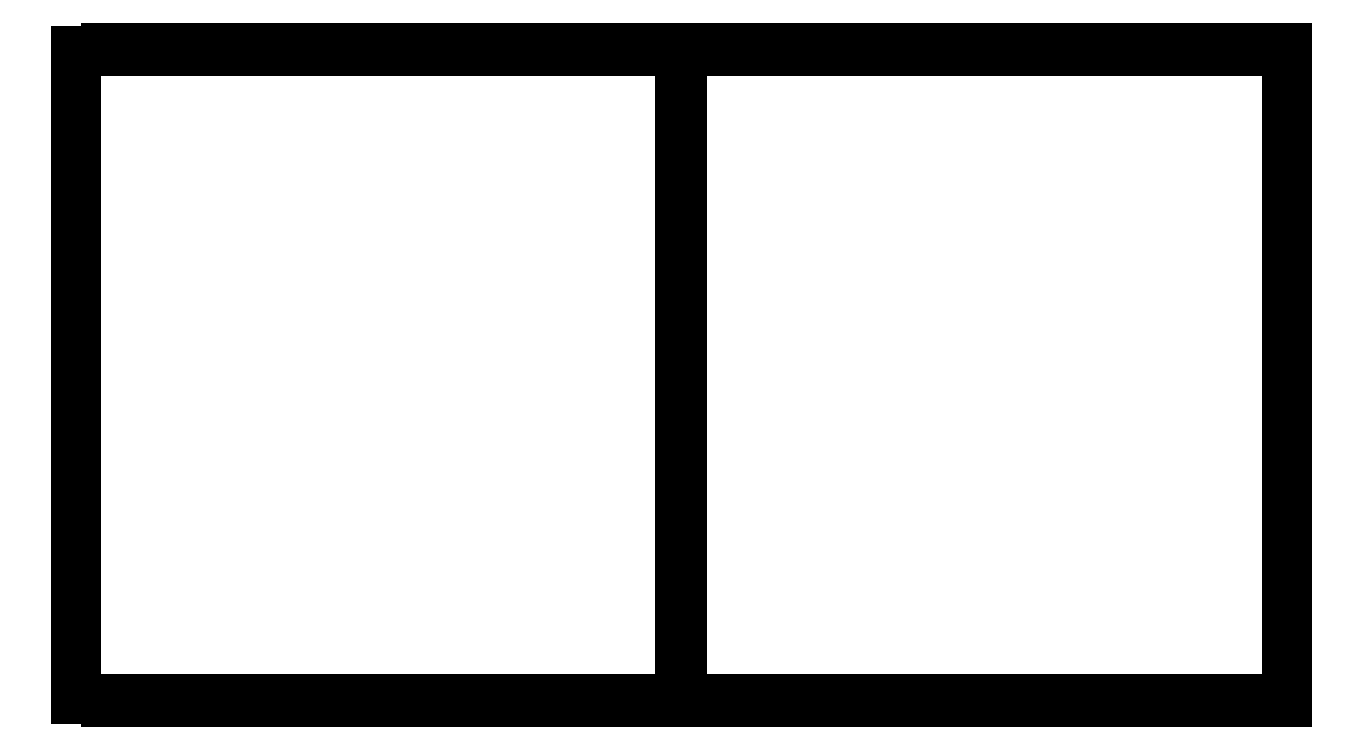
<metadata>
{"format":"dxf","ext":"dxf","renderer":"ezdxf+matplotlib","layout":"modelspace","background":"white","min_lineweight":24,"dpi":150}
</metadata>
<code>
0
SECTION
2
ENTITIES
0
LINE
8
0
10
494.8
20
8.4
11
517.2
21
8.4
0
LINE
8
0
10
517.2
20
8.4
11
517.2
21
6
0
LINE
8
0
10
517.2
20
6
11
539.6
21
6
0
LINE
8
0
10
539.6
20
6
11
539.6
21
8.4
0
LINE
8
0
10
539.6
20
8.4
11
562
21
8.4
0
LINE
8
0
10
562
20
8.4
11
562
21
6
0
LINE
8
0
10
562
20
6
11
584.4
21
6
0
LINE
8
0
10
584.4
20
6
11
584.4
21
8.4
0
LINE
8
0
10
584.4
20
8.4
11
606.8
21
8.4
0
LINE
8
0
10
606.8
20
8.4
11
606.8
21
6
0
LINE
8
0
10
606.8
20
6
11
629.2
21
6
0
LINE
8
0
10
629.2
20
6
11
629.2
21
8.4
0
LINE
8
0
10
629.2
20
8.4
11
651.6
21
8.4
0
LINE
8
0
10
651.6
20
8.4
11
651.6
21
6
0
LINE
8
0
10
651.6
20
6
11
674
21
6
0
LINE
8
0
10
674
20
6
11
674
21
8.4
0
LINE
8
0
10
674
20
8.4
11
696.4
21
8.4
0
LINE
8
0
10
696.4
20
8.4
11
696.4
21
6
0
LINE
8
0
10
696.4
20
6
11
718.8
21
6
0
LINE
8
0
10
718.8
20
6
11
718.8
21
8.4
0
LINE
8
0
10
718.8
20
8.4
11
741.2
21
8.4
0
LINE
8
0
10
741.2
20
8.4
11
741.2
21
6
0
LINE
8
0
10
741.2
20
6
11
763.6
21
6
0
LINE
8
0
10
763.6
20
6
11
763.6
21
8.4
0
LINE
8
0
10
763.6
20
8.4
11
786
21
8.4
0
LINE
8
0
10
786
20
8.4
11
786
21
6
0
LINE
8
0
10
786
20
6
11
808.4
21
6
0
LINE
8
0
10
808.4
20
6
11
808.4
21
8.4
0
LINE
8
0
10
808.4
20
8.4
11
830.8
21
8.4
0
LINE
8
0
10
830.8
20
8.4
11
830.8
21
6
0
LINE
8
0
10
830.8
20
6
11
853.2
21
6
0
LINE
8
0
10
853.2
20
6
11
853.2
21
8.4
0
LINE
8
0
10
853.2
20
8.4
11
875.6
21
8.4
0
LINE
8
0
10
875.6
20
8.4
11
875.6
21
6
0
LINE
8
0
10
875.6
20
6
11
898
21
6
0
LINE
8
0
10
898
20
6
11
898
21
490.8
0
LINE
8
0
10
898
20
490.8
11
875.6
21
490.8
0
LINE
8
0
10
875.6
20
490.8
11
875.6
21
488.4
0
LINE
8
0
10
875.6
20
488.4
11
853.2
21
488.4
0
LINE
8
0
10
853.2
20
488.4
11
853.2
21
490.8
0
LINE
8
0
10
853.2
20
490.8
11
830.8
21
490.8
0
LINE
8
0
10
830.8
20
490.8
11
830.8
21
488.4
0
LINE
8
0
10
830.8
20
488.4
11
808.4
21
488.4
0
LINE
8
0
10
808.4
20
488.4
11
808.4
21
490.8
0
LINE
8
0
10
808.4
20
490.8
11
786
21
490.8
0
LINE
8
0
10
786
20
490.8
11
786
21
488.4
0
LINE
8
0
10
786
20
488.4
11
763.6
21
488.4
0
LINE
8
0
10
763.6
20
488.4
11
763.6
21
490.8
0
LINE
8
0
10
763.6
20
490.8
11
741.2
21
490.8
0
LINE
8
0
10
741.2
20
490.8
11
741.2
21
488.4
0
LINE
8
0
10
741.2
20
488.4
11
718.8
21
488.4
0
LINE
8
0
10
718.8
20
488.4
11
718.8
21
490.8
0
LINE
8
0
10
718.8
20
490.8
11
696.4
21
490.8
0
LINE
8
0
10
696.4
20
490.8
11
696.4
21
488.4
0
LINE
8
0
10
696.4
20
488.4
11
674
21
488.4
0
LINE
8
0
10
674
20
488.4
11
674
21
490.8
0
LINE
8
0
10
674
20
490.8
11
651.6
21
490.8
0
LINE
8
0
10
651.6
20
490.8
11
651.6
21
488.4
0
LINE
8
0
10
651.6
20
488.4
11
629.2
21
488.4
0
LINE
8
0
10
629.2
20
488.4
11
629.2
21
490.8
0
LINE
8
0
10
629.2
20
490.8
11
606.8
21
490.8
0
LINE
8
0
10
606.8
20
490.8
11
606.8
21
488.4
0
LINE
8
0
10
606.8
20
488.4
11
584.4
21
488.4
0
LINE
8
0
10
584.4
20
488.4
11
584.4
21
490.8
0
LINE
8
0
10
584.4
20
490.8
11
562
21
490.8
0
LINE
8
0
10
562
20
490.8
11
562
21
488.4
0
LINE
8
0
10
562
20
488.4
11
539.6
21
488.4
0
LINE
8
0
10
539.6
20
488.4
11
539.6
21
490.8
0
LINE
8
0
10
539.6
20
490.8
11
517.2
21
490.8
0
LINE
8
0
10
517.2
20
490.8
11
517.2
21
488.4
0
LINE
8
0
10
517.2
20
488.4
11
494.8
21
488.4
0
LINE
8
0
10
494.8
20
488.4
11
494.8
21
490.8
0
LINE
8
0
10
494.8
20
490.8
11
472.4
21
490.8
0
LINE
8
0
10
472.4
20
490.8
11
472.4
21
488.4
0
LINE
8
0
10
472.4
20
488.4
11
450
21
488.4
0
LINE
8
0
10
450
20
488.4
11
450
21
8.4
0
LINE
8
0
10
450
20
8.4
11
472.4
21
8.4
0
LINE
8
0
10
472.4
20
8.4
11
472.4
21
6
0
LINE
8
0
10
472.4
20
6
11
494.8
21
6
0
LINE
8
0
10
494.8
20
6
11
494.8
21
8.4
0
LINE
8
0
10
45.8
20
8.4
11
68.2
21
8.4
0
LINE
8
0
10
68.2
20
8.4
11
68.2
21
6
0
LINE
8
0
10
68.2
20
6
11
90.6
21
6
0
LINE
8
0
10
90.6
20
6
11
90.6
21
8.4
0
LINE
8
0
10
90.6
20
8.4
11
113
21
8.4
0
LINE
8
0
10
113
20
8.4
11
113
21
6
0
LINE
8
0
10
113
20
6
11
135.4
21
6
0
LINE
8
0
10
135.4
20
6
11
135.4
21
8.4
0
LINE
8
0
10
135.4
20
8.4
11
157.8
21
8.4
0
LINE
8
0
10
157.8
20
8.4
11
157.8
21
6
0
LINE
8
0
10
157.8
20
6
11
180.2
21
6
0
LINE
8
0
10
180.2
20
6
11
180.2
21
8.4
0
LINE
8
0
10
180.2
20
8.4
11
202.6
21
8.4
0
LINE
8
0
10
202.6
20
8.4
11
202.6
21
6
0
LINE
8
0
10
202.6
20
6
11
225
21
6
0
LINE
8
0
10
225
20
6
11
225
21
8.4
0
LINE
8
0
10
225
20
8.4
11
247.4
21
8.4
0
LINE
8
0
10
247.4
20
8.4
11
247.4
21
6
0
LINE
8
0
10
247.4
20
6
11
269.8
21
6
0
LINE
8
0
10
269.8
20
6
11
269.8
21
8.4
0
LINE
8
0
10
269.8
20
8.4
11
292.2
21
8.4
0
LINE
8
0
10
292.2
20
8.4
11
292.2
21
6
0
LINE
8
0
10
292.2
20
6
11
314.6
21
6
0
LINE
8
0
10
314.6
20
6
11
314.6
21
8.4
0
LINE
8
0
10
314.6
20
8.4
11
337
21
8.4
0
LINE
8
0
10
337
20
8.4
11
337
21
6
0
LINE
8
0
10
337
20
6
11
359.4
21
6
0
LINE
8
0
10
359.4
20
6
11
359.4
21
8.4
0
LINE
8
0
10
359.4
20
8.4
11
381.8
21
8.4
0
LINE
8
0
10
381.8
20
8.4
11
381.8
21
6
0
LINE
8
0
10
381.8
20
6
11
404.2
21
6
0
LINE
8
0
10
404.2
20
6
11
404.2
21
8.4
0
LINE
8
0
10
404.2
20
8.4
11
426.6
21
8.4
0
LINE
8
0
10
426.6
20
8.4
11
426.6
21
6
0
LINE
8
0
10
426.6
20
6
11
449
21
6
0
LINE
8
0
10
449
20
6
11
449
21
490.8
0
LINE
8
0
10
449
20
490.8
11
426.6
21
490.8
0
LINE
8
0
10
426.6
20
490.8
11
426.6
21
488.4
0
LINE
8
0
10
426.6
20
488.4
11
404.2
21
488.4
0
LINE
8
0
10
404.2
20
488.4
11
404.2
21
490.8
0
LINE
8
0
10
404.2
20
490.8
11
381.8
21
490.8
0
LINE
8
0
10
381.8
20
490.8
11
381.8
21
488.4
0
LINE
8
0
10
381.8
20
488.4
11
359.4
21
488.4
0
LINE
8
0
10
359.4
20
488.4
11
359.4
21
490.8
0
LINE
8
0
10
359.4
20
490.8
11
337
21
490.8
0
LINE
8
0
10
337
20
490.8
11
337
21
488.4
0
LINE
8
0
10
337
20
488.4
11
314.6
21
488.4
0
LINE
8
0
10
314.6
20
488.4
11
314.6
21
490.8
0
LINE
8
0
10
314.6
20
490.8
11
292.2
21
490.8
0
LINE
8
0
10
292.2
20
490.8
11
292.2
21
488.4
0
LINE
8
0
10
292.2
20
488.4
11
269.8
21
488.4
0
LINE
8
0
10
269.8
20
488.4
11
269.8
21
490.8
0
LINE
8
0
10
269.8
20
490.8
11
247.4
21
490.8
0
LINE
8
0
10
247.4
20
490.8
11
247.4
21
488.4
0
LINE
8
0
10
247.4
20
488.4
11
225
21
488.4
0
LINE
8
0
10
225
20
488.4
11
225
21
490.8
0
LINE
8
0
10
225
20
490.8
11
202.6
21
490.8
0
LINE
8
0
10
202.6
20
490.8
11
202.6
21
488.4
0
LINE
8
0
10
202.6
20
488.4
11
180.2
21
488.4
0
LINE
8
0
10
180.2
20
488.4
11
180.2
21
490.8
0
LINE
8
0
10
180.2
20
490.8
11
157.8
21
490.8
0
LINE
8
0
10
157.8
20
490.8
11
157.8
21
488.4
0
LINE
8
0
10
157.8
20
488.4
11
135.4
21
488.4
0
LINE
8
0
10
135.4
20
488.4
11
135.4
21
490.8
0
LINE
8
0
10
135.4
20
490.8
11
113
21
490.8
0
LINE
8
0
10
113
20
490.8
11
113
21
488.4
0
LINE
8
0
10
113
20
488.4
11
90.6
21
488.4
0
LINE
8
0
10
90.6
20
488.4
11
90.6
21
490.8
0
LINE
8
0
10
90.6
20
490.8
11
68.2
21
490.8
0
LINE
8
0
10
68.2
20
490.8
11
68.2
21
488.4
0
LINE
8
0
10
68.2
20
488.4
11
45.8
21
488.4
0
LINE
8
0
10
45.8
20
488.4
11
45.8
21
490.8
0
LINE
8
0
10
45.8
20
490.8
11
23.4
21
490.8
0
LINE
8
0
10
23.4
20
490.8
11
23.4
21
488.4
0
LINE
8
0
10
23.4
20
488.4
11
1
21
488.4
0
LINE
8
0
10
1
20
488.4
11
1
21
8.4
0
LINE
8
0
10
1
20
8.4
11
23.4
21
8.4
0
LINE
8
0
10
23.4
20
8.4
11
23.4
21
6
0
LINE
8
0
10
23.4
20
6
11
45.8
21
6
0
LINE
8
0
10
45.8
20
6
11
45.8
21
8.4
0
ENDSEC
0
EOF

</code>
